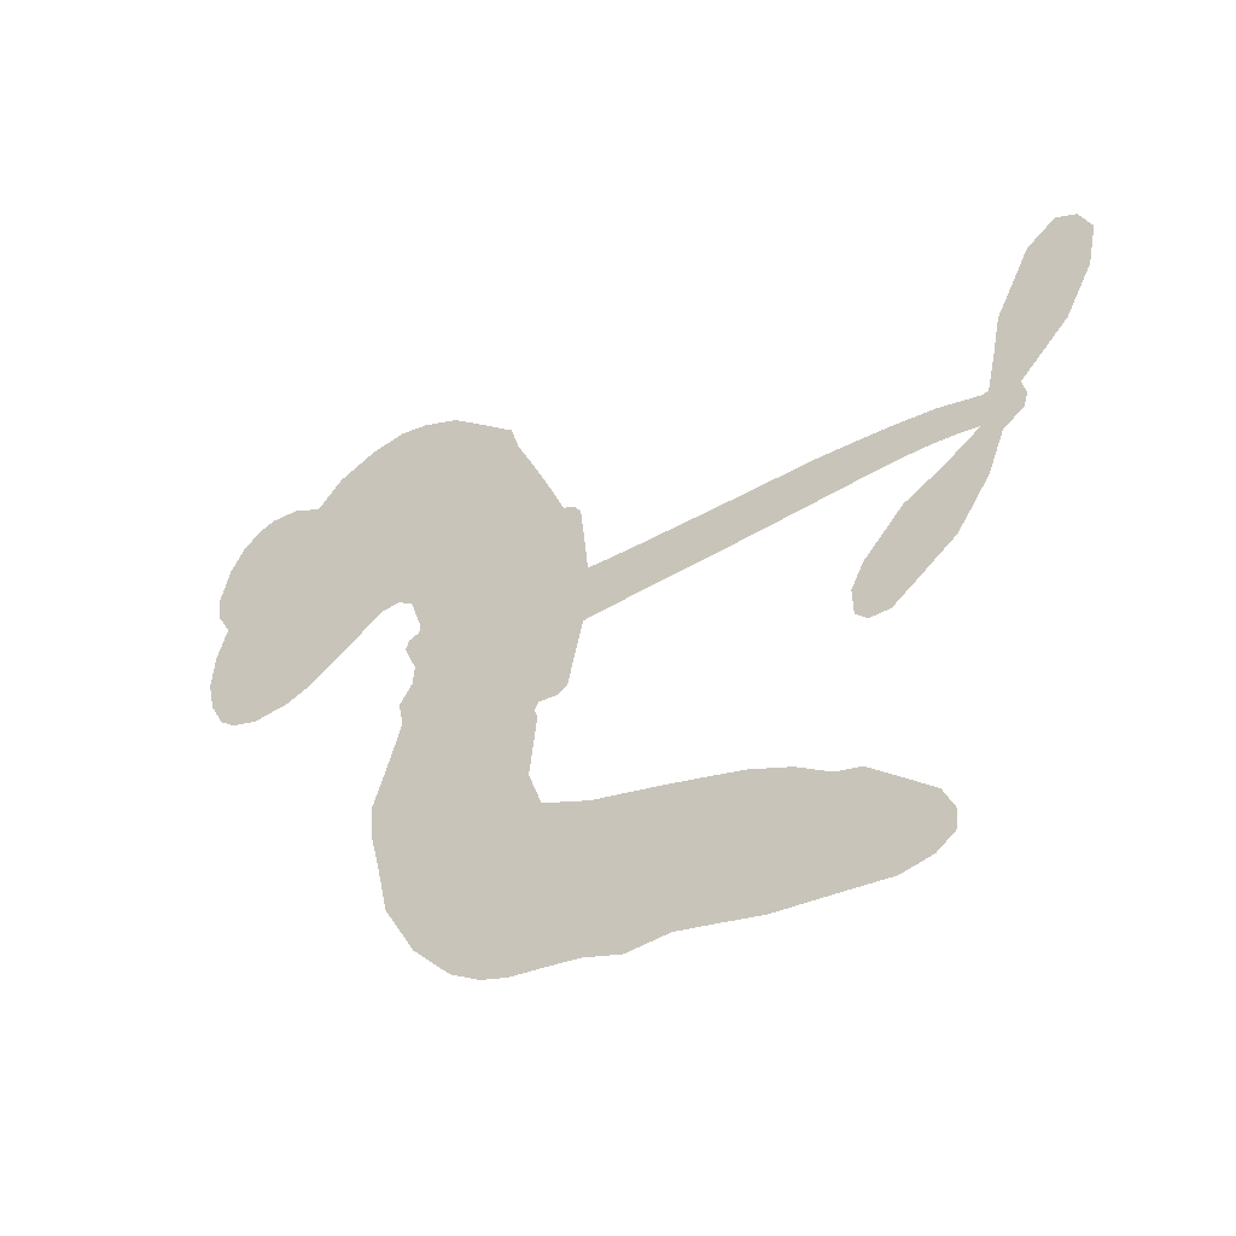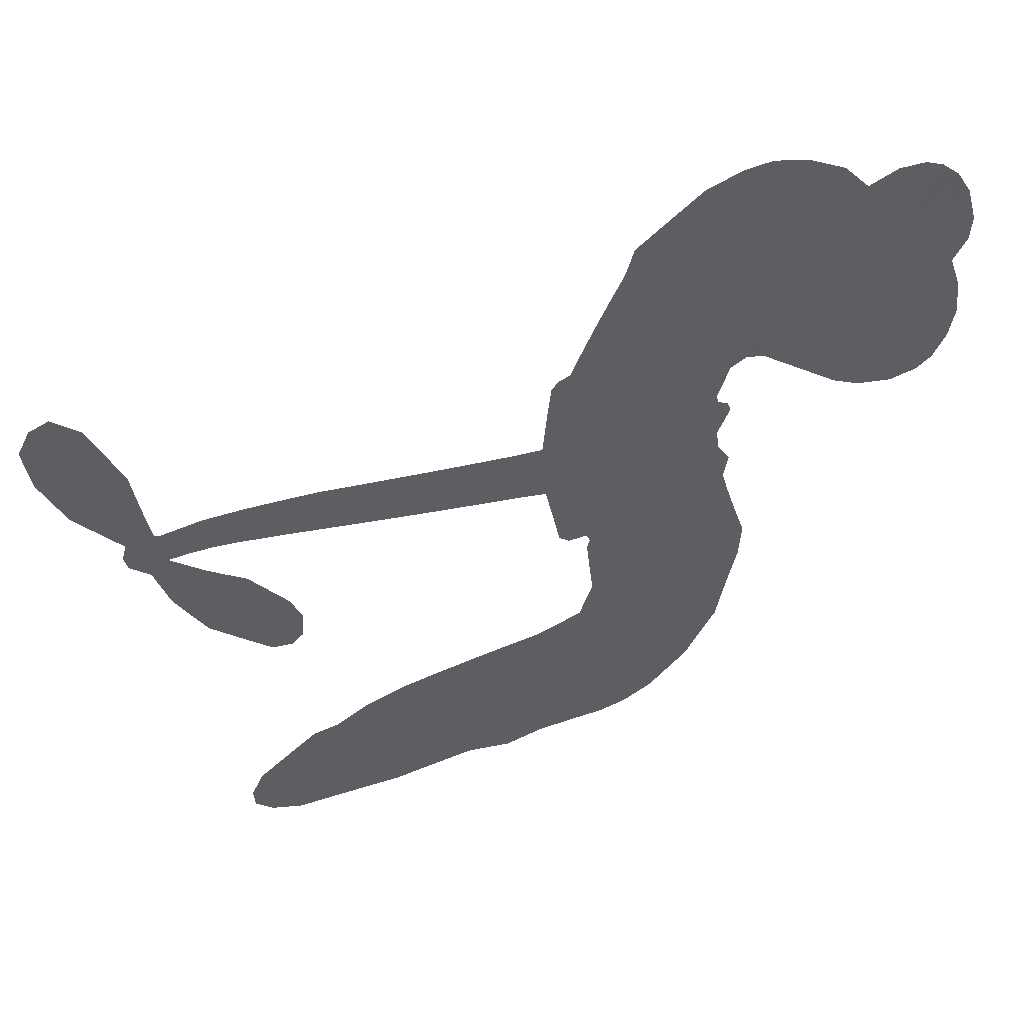
<metadata>
{"format":"obj","ext":"obj","renderer":"f3d","projection":"perspective","resolution":1024,"background":"white","views":[{"elev":-42.8,"azim":34.3,"up":"+Y"},{"elev":42.3,"azim":163.7,"up":"+Y"}]}
</metadata>
<code>
v -3774 863.5 0.2257
v -3769 913.6 0.2142
v -3753 960.7 0.1893
v -3774 995.3 0.1564
v -3777 1031 0.1258
v -3763 1082 0
v -3741 1114 0.102
v -3715 1135 0.135
v -3688 1144 0.1547
v -3647 1141 0.1819
v -3602 1120 0.2241
v -3563 1158 0.2597
v -3505 1182 0.2811
v -3454 1190 0.2947
v -3413 1183 0.3046
v -3357 1161 0.3194
v -3257 1079 0.357
v -3243 1038 0.3705
v -3166 875.5 0.4716
v -3148 868.7 0.486
v -3138 854 0.5
v -3125 744.1 0.5272
v -2790 745.1 0.6118
v -2554 720.1 0.6795
v -2544 722.1 0.6864
v -2520 837.1 0.7179
v -2469 933.8 0.7338
v -2427 963.8 0.7382
v -2398 950.8 0.741
v -2380 915.8 0.75
v -2393 854 0.73
v -2432 781.9 0.7164
v -2502 711.7 0.6913
v -2496 689.5 0.6867
v -2502 669.7 0.6845
v -2533 647.4 0.6806
v -2557 588.1 0.6797
v -2607 516.9 0.6797
v -2699 449.4 0.6797
v -2729 449.3 0.6797
v -2747 465.6 0.6797
v -2749 504.6 0.6797
v -2730 540 0.6797
v -2671 602.5 0.6797
v -2560 670 0.6784
v -3131 655.1 0.5463
v -3154 558.8 0.5748
v -3170 548.8 0.5774
v -3198 552.5 0.5876
v -3204 540.9 0.6008
v -3199 528.5 0.6103
v -3210 439.7 0.669
v -3190 386.5 0.7013
v -3117 357.4 0.6935
v -2901 304 0.5832
v -2839 279.1 0.546
v -2788 247.8 0.5055
v -2751 238.6 0.4795
v -2660 165.2 0.3786
v -2643 129.8 0.324
v -2646 103.7 0.25
v -2674 83.57 0.3476
v -2720 74.28 0.4048
v -2883 91.07 0.5381
v -3006 118.7 0.6229
v -3071 115.1 0.662
v -3127 133.1 0.6969
v -3231 147.4 0.7854
v -3272 160 0.8353
v -3317 185.9 1
v -3376 245 0.7852
v -3422 323.7 0.7241
v -3453 448.9 0.6592
v -3458 499.2 0.64
v -3416 622.6 0.5732
v -3424 657 0.5548
v -3404 684.6 0.5366
v -3402 712.6 0.5138
v -3420 753 0.488
v -3415 766.6 0.4836
v -3399 772.1 0.475
v -3397 783.9 0.4601
v -3415 833.5 0.3966
v -3438 848.4 0.3579
v -3465 846.1 0.3262
v -3585 771.6 0.2586
v -3625 757 0.2511
v -3679 752.7 0.2439
v -3719 764.5 0.2394
v -3743 782.7 0.2368
v -3764 820 0.2319
v -2841 669.2 0.5994
v -2545 705.5 0.682
v -3374 775.4 0.4707
v -3219 555.2 0.5938
v -3205 483.9 0.6381
v -3399 752.6 0.4874
v -3166 843.9 0.4858
v -3143 606.5 0.5622
v -2697 676.8 0.6359
v -2524 711.7 0.688
v -2627 678.1 0.6569
v -2593 675.4 0.6682
v -3411 732.3 0.4976
v -3205 579.1 0.5788
v -2531 779.8 0.7066
v -2525 683.6 0.6836
v -2517 746.8 0.6984
v -2679 120.8 0.3594
v -2714 483.6 0.6797
v -3369 817.8 0.4356
v -3221 523.9 0.6142
v -3383 731.5 0.5014
v -3699 815.7 0.2382
v -3686 1092 0.1552
v -3454 894.7 0.3324
v -3131 799.5 0.5019
v -3176 576.6 0.574
v -2675 739.6 0.6416
v -2615 733.7 0.6585
v -3252 592.8 0.5787
v -3220 862.4 0.4567
v -3359 694.1 0.5268
v -3395 881.6 0.378
v -3184 620.9 0.5604
v -2573 697.1 0.6737
v -3273 540.6 0.6088
v -2605 705 0.6633
v -2638 709 0.6528
v -3375 647.2 0.5563
v -2785 177.9 0.4835
v -2612 635 0.6798
v -2428 921.1 0.7367
v -2467 746.6 0.7065
v -2653 482.8 0.6797
v -3712 1020 0.1614
v -2662 678.3 0.6462
v -2777 213.2 0.4878
v -2573 634.1 0.6796
v -2844 211.1 0.5314
v -2705 202 0.436
v -2744 186.4 0.4558
v -3446 1113 0.2996
v -3228 228.2 0.7746
v -3729 850.6 0.2303
v -3629 827.9 0.2508
v -3723 1079 0.111
v -3293 787.2 0.4757
v -3272 470.7 0.6496
v -2494 885.3 0.7265
v -2491 777.7 0.709
v -3737 993.8 0.1686
v -3686 950.8 0.2103
v -3702 984.5 0.189
v -3634 995 0.2197
v -3671 1013 0.1922
v -2801 82.96 0.4788
v -2709 156.1 0.4135
v -3439 1153 0.2993
v -3322 1037 0.3529
v -3241 188.1 0.8021
v -3616 793.1 0.2536
v -3525 808.7 0.2803
v -3659 796.8 0.2454
v -3335 792.6 0.4638
v -3236 466.1 0.6517
v -3262 410.8 0.6851
v -3665 978.6 0.2092
v -3626 927.6 0.2398
v -3625 1059 0.2106
v -3685 1051 0.1665
v -3485 1140 0.2852
v -3395 1125 0.3145
v -3283 1048 0.3597
v -3179 140.9 0.7377
v -3279 221.5 0.8371
v -3337 746.7 0.4939
v -3307 864 0.4282
v -3640 1028 0.2071
v -3587 1022 0.2406
v -3307 1120 0.3381
v -3380 850.4 0.4059
v -3206 199.1 0.7629
v -3162 251.5 0.7213
v -3331 832.3 0.4387
v -3314 1078 0.3449
v -3203 958.1 0.4135
v -3351 870.8 0.4069
v -3351 1107 0.329
v -3353 949.6 0.3697
v -3280 973.7 0.3864
v -3364 910 0.3811
v -3271 1011 0.3747
v -3309 917 0.4007
v -3416 943 0.3427
v -3223 998.4 0.3907
v -3399 914.3 0.3617
v -3242 964.6 0.4009
v -3268 931.6 0.408
v -3227 924.4 0.4239
v -3253 891 0.4322
v -3184 917.1 0.4395
v -3263 845 0.4521
v -3208 894.5 0.4445
v -3427 878.2 0.3566
v -3249 561.3 0.5947
v -3281 574.3 0.5908
v -3298 635.7 0.5591
v -3338 542.8 0.6117
v -2407 889.3 0.7369
v -2450 883.3 0.7299
v -2474 844 0.722
v -3672 869.9 0.2361
v -3666 833.3 0.2418
v -3209 764.7 0.5029
v -3724 924.4 0.211
v -3521 883.3 0.2908
v -3225 404.2 0.6893
v -3256 340.8 0.7251
v -3222 363.3 0.7096
v -3255 376.1 0.705
v -3320 380 0.7037
v -3289 358.4 0.7171
v -3205 300.2 0.7315
v -3345 314.4 0.7473
v -3224 329 0.7248
v -3258 285.7 0.7615
v -3176 338.9 0.71
v -3323 344 0.7274
v -3437 386.6 0.6901
v -3300 304.8 0.7569
v -3640 1099 0.1933
v -3657 1069 0.1846
v -3525 1147 0.2717
v -3556 1112 0.2538
v -3512 1106 0.2745
v -3541 1057 0.2617
v -3385 1172 0.3118
v -3409 1153 0.3078
v -3285 189.4 0.8842
v -3327 234.7 0.8518
v -3586 966.6 0.2505
v -3332 1140 0.3281
v -3403 1046 0.3236
v -3333 660.6 0.5464
v -3341 615.5 0.5721
v -3274 706.9 0.5222
v -3316 699.4 0.5242
v -3290 672.5 0.5395
v -3248 644.8 0.5533
v -3382 480.5 0.6463
v -2493 813.4 0.7155
v -2455 811.4 0.7185
v -2412 817.9 0.7232
v -2430 851 0.7269
v -3697 848.4 0.2347
v -3709 887.1 0.2253
v -3675 911.2 0.2266
v -3164 768.6 0.5093
v -3224 812.7 0.4783
v -3720 957 0.1974
v -3485 875.7 0.3121
v -3493 923.5 0.3038
v -3495 827.3 0.2987
v -3575 827.7 0.2655
v -3528 846.2 0.2851
v -3565 871.7 0.2703
v -3555 923.8 0.2714
v -3256 249.9 0.7878
v -3222 265.7 0.7543
v -3294 264.3 0.7952
v -3334 275.3 0.7847
v -3160 296.4 0.7124
v -3008 331.8 0.6428
v -3139 327.2 0.7002
v -3118 290.2 0.6932
v -3063 344.9 0.6703
v -3118 246.5 0.6962
v -3144 214 0.7136
v -3044 265 0.6548
v -3100 323.1 0.6848
v -3178 220.3 0.7373
v -3134 174.1 0.7058
v -3084 267 0.6767
v -3061 303.6 0.666
v -3088 160.9 0.6752
v -3022 296.3 0.6458
v -3066 213.2 0.6647
v -2975 241.5 0.6146
v -3105 209.2 0.6883
v -2955 318.1 0.6131
v -3006 262.7 0.6342
v -3026 226.9 0.6426
v -2970 281.3 0.6166
v -3028 170.7 0.6397
v -2921 253.7 0.5857
v -3154 371.8 0.7027
v -3586 1080 0.2353
v -3602 993.8 0.2374
v -3619 965.6 0.2343
v -3568 994.7 0.2548
v -3552 1025 0.2592
v -3546 962.4 0.2708
v -3488 1023 0.2913
v -3532 995.6 0.2734
v -3502 964.8 0.2928
v -3459 953.4 0.3173
v -3444 925.6 0.3315
v -3424 996 0.3253
v -3472 989.2 0.3044
v -3387 1084 0.3226
v -3427 1078 0.3098
v -3361 1051 0.337
v -3476 1075 0.291
v -3447 1040 0.3071
v -3377 1007 0.3424
v -3307 600.2 0.5786
v -3338 579.2 0.5919
v -3436 561.2 0.6113
v -3381 595 0.5866
v -3426 591.8 0.5936
v -3401 567.3 0.6036
v -3409 520.5 0.628
v -3270 619.9 0.5663
v -3222 617.5 0.5645
v -3205 662 0.5454
v -3423 476.8 0.6483
v -3366 364.3 0.7103
v -3745 886.2 0.2217
v -3166 806.3 0.4951
v -3261 807.1 0.472
v -3294 825.5 0.4535
v -3254 760.7 0.4968
v -3198 834.1 0.4769
v -3555 790.1 0.2675
v -3524 914.9 0.2876
v -3590 931.2 0.2543
v -3605 890.1 0.2533
v -3642 892.8 0.2406
v -3055 147 0.6543
v -2989 196.8 0.6182
v -3573 1051 0.2449
v -3510 1073 0.2761
v -3393 973.3 0.3446
v -3369 517.3 0.6271
v -3326 483.3 0.6437
v -3447 530.3 0.6271
v -3168 656.3 0.5475
v -3148 700.9 0.5353
v -3238 686.2 0.5342
v -3195 712.4 0.5264
v -3196 795.2 0.4925
v -3294 744.8 0.4999
v -3602 853.5 0.2572
v -2991 156.2 0.6153
v -2945 105.2 0.5793
v -2922 173 0.5739
v -2976 112 0.6006
v -2952 144.9 0.5895
v -2913 132 0.5625
v -2957 180.7 0.5968
v -2932 213.7 0.5858
v -2868 162.7 0.538
v -2888 222.9 0.561
v -2858 246.5 0.5482
v -2823 239.4 0.525
v -2870 291.6 0.5649
v -2986 662 0.5668
v -2958 742.8 0.5732
v -3166 732.2 0.5228
v -3233 726.6 0.5162
v -2877 127.2 0.5385
v -2823 132.4 0.5021
v -2842 87.08 0.5102
v -2755 138.2 0.4493
v -2888 263.3 0.569
v -3059 659 0.5522
v -2790 143 0.4787
v -2761 78.65 0.4437
v -2776 110.3 0.4618
v -2737 106.4 0.4252
v -3042 742.5 0.5547
v -3118 712.4 0.5374
v -3084 742.7 0.5441
v -2683 522.8 0.6797
v -2645 519.9 0.6797
v -2621 572.5 0.6797
v -2701 571.3 0.6797
v -2661 557.7 0.6797
v -3741 1045 0.1157
v -3256 506.5 0.6274
v -3295 507.7 0.6288
v -3314 955.3 0.3826
v -3316 996.2 0.3671
v -3287 890.8 0.4213
v -3399 284.6 0.7518
v -3384 320.1 0.7348
v -2934 287.7 0.5978
v -3398 427.8 0.6725
v -3356 409.1 0.685
v -3309 428.5 0.6748
v -3363 446.9 0.6639
v -3278 438.8 0.6685
v -3331 451.7 0.6614
v -2891 188.7 0.5572
v -2826 173.6 0.5116
v -2810 203.9 0.5075
v -3063 703.1 0.5506
v -3095 657.6 0.5468
v -3023 684.9 0.5592
v -3000 742.6 0.564
v -2913 665.4 0.5828
v -2985 703.7 0.5674
v -2949 663.6 0.5747
v -2874 743.6 0.5922
v -2933 705.3 0.5786
v -2888 702 0.5888
v -2916 743.1 0.5826
v -2877 667.2 0.591
v -2582 551.8 0.6797
v -2594 600.3 0.6797
v -2642 618.6 0.6797
v -3349 984 0.3594
v -3445 417.8 0.6737
v -3397 389.1 0.6931
v -3430 355.3 0.7075
v -3397 349.8 0.7149
v -3094 689.9 0.545
v -2733 742.8 0.6259
v -2706 714.9 0.6334
v -2768 673.4 0.6169
v -2733 675.5 0.6262
v -2752 708.9 0.6213
v -2793 705.1 0.6111
v -2832 744.3 0.6019
v -2848 707.9 0.5981
v -3167 186.1 0.7309
v -3202 165 0.7601
f 112 206 391
f 186 160 174
f 75 130 76
f 203 122 201
f 105 121 206
f 45 107 93
f 51 50 112
f 123 78 77
f 89 88 114
f 125 118 99
f 1 91 145
f 162 164 87
f 25 108 106
f 43 42 110
f 80 79 97
f 126 93 24
f 58 138 142
f 179 299 180
f 128 129 102
f 105 125 325
f 52 166 167
f 143 159 172
f 240 176 70
f 142 138 131
f 176 240 161
f 223 231 219
f 59 158 109
f 95 112 50
f 117 21 98
f 113 94 97
f 97 104 113
f 104 78 113
f 349 383 22
f 166 112 391
f 105 95 49
f 74 73 327
f 51 112 96
f 82 94 111
f 107 34 101
f 52 218 53
f 323 345 322
f 203 260 122
f 90 89 114
f 167 221 218
f 145 256 257
f 91 90 114
f 298 232 170
f 98 19 334
f 282 183 437
f 77 76 130
f 4 3 152
f 152 5 4
f 56 365 366
f 45 126 103
f 115 9 8
f 8 7 147
f 45 139 36
f 106 151 252
f 147 7 6
f 381 158 375
f 114 145 91
f 246 208 245
f 136 154 156
f 10 9 115
f 19 122 334
f 205 83 124
f 17 174 18
f 84 205 116
f 165 111 94
f 182 83 111
f 162 146 164
f 239 15 159
f 206 207 127
f 129 137 102
f 236 234 235
f 350 250 326
f 172 159 14
f 180 302 342
f 126 45 93
f 322 318 320
f 239 238 15
f 211 150 212
f 5 152 390
f 136 152 154
f 25 93 101
f 31 30 210
f 107 45 36
f 124 192 197
f 161 183 144
f 119 430 137
f 120 119 129
f 296 364 376
f 359 361 355
f 287 274 285
f 363 373 406
f 276 285 281
f 50 49 95
f 53 218 220
f 275 54 297
f 49 48 118
f 126 128 103
f 274 287 294
f 58 57 138
f 78 123 113
f 407 406 131
f 118 105 49
f 375 158 142
f 68 161 69
f 61 109 62
f 421 139 132
f 109 60 59
f 166 52 96
f 423 394 160
f 60 109 61
f 348 349 351
f 85 84 116
f 141 58 142
f 162 87 86
f 43 110 385
f 134 32 151
f 386 385 135
f 110 42 41
f 110 135 385
f 102 103 128
f 57 366 407
f 40 110 41
f 40 39 110
f 421 387 420
f 119 137 129
f 141 158 59
f 37 36 139
f 105 206 95
f 47 118 48
f 94 81 97
f 95 206 112
f 430 433 432
f 432 100 430
f 413 416 369
f 82 81 94
f 177 165 94
f 98 20 19
f 98 21 20
f 97 79 104
f 63 62 109
f 108 151 106
f 117 330 259
f 210 133 211
f 93 107 101
f 83 82 111
f 259 22 117
f 348 99 46
f 47 99 118
f 24 93 25
f 132 139 45
f 35 34 107
f 126 24 128
f 101 34 33
f 118 125 105
f 130 123 77
f 115 8 147
f 128 24 120
f 108 101 33
f 27 133 28
f 108 33 134
f 255 253 254
f 185 111 165
f 28 133 29
f 133 30 29
f 129 128 120
f 110 39 135
f 159 15 14
f 145 114 256
f 193 160 394
f 101 108 25
f 389 388 385
f 36 35 107
f 168 154 153
f 81 80 97
f 372 373 363
f 151 108 134
f 214 114 164
f 145 257 329
f 163 265 335
f 179 233 171
f 390 6 5
f 147 390 171
f 113 123 177
f 177 123 248
f 209 346 392
f 397 396 225
f 261 154 152
f 27 150 211
f 253 252 151
f 152 136 390
f 3 2 216
f 168 169 300
f 261 152 3
f 168 156 154
f 261 153 154
f 234 236 172
f 179 156 155
f 147 171 115
f 64 374 372
f 375 380 381
f 141 142 158
f 142 131 375
f 172 14 13
f 143 173 239
f 308 205 197
f 196 198 187
f 283 175 67
f 161 144 176
f 264 266 163
f 214 146 213
f 85 262 264
f 262 85 116
f 114 88 164
f 87 164 88
f 177 94 113
f 332 148 331
f 112 166 96
f 166 149 403
f 346 209 345
f 223 219 221
f 169 168 153
f 155 156 168
f 265 162 86
f 162 265 146
f 179 180 170
f 11 10 232
f 136 156 171
f 171 156 179
f 12 234 13
f 172 13 234
f 173 311 189
f 189 311 313
f 16 173 189
f 200 198 199
f 288 280 284
f 183 282 144
f 270 184 224
f 70 176 241
f 245 248 123
f 148 165 177
f 188 194 192
f 188 182 185
f 179 155 299
f 179 170 233
f 299 300 242
f 301 302 180
f 188 192 124
f 17 181 186
f 83 182 124
f 438 161 68
f 437 283 279
f 288 290 286
f 220 226 228
f 332 165 148
f 188 185 178
f 17 186 174
f 189 186 181
f 174 193 18
f 185 182 111
f 202 187 200
f 182 188 124
f 16 189 243
f 311 173 312
f 189 313 186
f 194 190 192
f 18 193 196
f 194 188 178
f 190 195 197
f 160 193 174
f 198 196 193
f 122 204 201
f 393 194 199
f 160 313 316
f 304 314 343
f 190 197 192
f 198 193 191
f 197 195 308
f 199 191 393
f 198 191 199
f 395 194 178
f 198 200 187
f 201 200 199
f 204 19 202
f 395 199 194
f 201 395 203
f 332 178 185
f 204 202 200
f 260 331 333
f 201 204 200
f 19 204 122
f 83 205 84
f 197 205 124
f 207 206 121
f 206 127 391
f 324 317 207
f 130 320 246
f 250 350 249
f 123 130 245
f 127 207 209
f 207 121 324
f 30 133 210
f 133 27 211
f 150 26 212
f 210 211 255
f 252 212 26
f 253 255 212
f 146 354 339
f 258 153 216
f 146 214 164
f 256 214 213
f 353 247 333
f 348 46 349
f 2 1 329
f 216 257 258
f 307 263 308
f 354 267 338
f 52 167 218
f 221 220 218
f 221 167 223
f 269 270 227
f 219 226 220
f 53 220 228
f 167 222 223
f 219 220 221
f 402 400 404
f 328 225 229
f 222 229 223
f 269 227 271
f 226 227 224
f 224 273 228
f 397 72 396
f 71 70 241
f 227 226 219
f 226 224 228
f 223 229 231
f 144 269 176
f 273 224 184
f 297 53 228
f 399 251 327
f 231 229 225
f 400 402 399
f 426 427 425
f 71 241 272
f 219 231 227
f 10 115 232
f 233 115 171
f 170 232 233
f 115 233 232
f 11 235 12
f 234 12 235
f 11 232 298
f 236 143 172
f 235 11 298
f 235 237 343
f 299 301 180
f 237 302 304
f 143 239 159
f 173 16 238
f 173 238 239
f 70 69 240
f 161 240 69
f 176 269 271
f 271 231 272
f 338 268 337
f 262 263 217
f 314 312 143
f 189 181 243
f 316 313 244
f 246 245 130
f 249 248 245
f 319 322 321
f 318 207 317
f 250 249 208
f 215 260 333
f 249 245 208
f 248 247 353
f 250 208 324
f 247 248 249
f 325 250 324
f 325 326 250
f 230 399 424
f 400 222 401
f 106 252 26
f 253 151 32
f 255 254 31
f 212 252 253
f 210 255 31
f 253 32 254
f 212 255 211
f 214 256 114
f 257 256 213
f 257 213 258
f 216 2 329
f 339 258 213
f 169 153 258
f 330 117 98
f 326 351 350
f 331 260 203
f 259 330 352
f 3 216 261
f 153 261 216
f 263 262 116
f 266 264 262
f 310 304 305
f 301 242 303
f 265 266 267
f 266 262 217
f 267 266 217
f 265 163 266
f 268 267 217
f 268 338 267
f 263 336 217
f 268 303 337
f 270 269 144
f 227 231 271
f 270 144 282
f 227 270 224
f 272 231 225
f 176 271 241
f 272 225 396
f 241 271 272
f 184 278 276
f 228 273 275
f 276 284 285
f 285 274 277
f 273 276 275
f 284 276 278
f 184 276 273
f 54 275 281
f 175 283 437
f 276 281 275
f 279 184 282
f 278 184 279
f 437 279 282
f 290 288 284
f 376 398 296
f 277 54 281
f 282 184 270
f 438 183 161
f 66 286 67
f 67 286 283
f 279 290 278
f 284 280 285
f 285 280 287
f 277 281 285
f 340 65 295
f 278 290 284
f 292 287 280
f 294 287 292
f 340 286 66
f 341 293 295
f 292 280 293
f 358 359 355
f 279 283 290
f 286 290 283
f 293 280 288
f 291 294 398
f 294 292 289
f 295 293 288
f 289 292 293
f 294 289 296
f 294 291 274
f 340 288 286
f 293 341 289
f 361 362 341
f 365 376 364
f 342 170 180
f 275 297 228
f 237 235 298
f 300 299 155
f 301 299 242
f 168 300 155
f 337 300 169
f 242 337 303
f 342 302 237
f 305 301 303
f 311 312 244
f 336 303 268
f 307 310 306
f 301 305 302
f 305 303 306
f 303 336 306
f 304 302 305
f 307 306 263
f 305 306 310
f 308 263 116
f 307 195 309
f 308 116 205
f 195 307 308
f 309 344 316
f 309 244 315
f 307 309 310
f 315 310 309
f 312 173 143
f 313 311 244
f 314 143 236
f 315 312 314
f 244 309 316
f 186 313 160
f 343 314 236
f 315 314 304
f 315 304 310
f 244 312 315
f 344 309 195
f 393 394 423
f 208 246 317
f 318 317 246
f 75 320 130
f 207 318 209
f 323 251 345
f 320 318 246
f 320 321 322
f 322 319 323
f 320 75 321
f 318 322 209
f 347 74 323
f 327 323 74
f 317 324 208
f 325 324 121
f 105 325 121
f 326 325 125
f 348 326 125
f 350 247 249
f 230 425 399
f 323 327 251
f 427 397 328
f 73 399 327
f 145 329 1
f 216 329 257
f 334 330 98
f 215 352 260
f 332 331 203
f 331 148 333
f 178 332 203
f 332 185 165
f 353 333 148
f 371 247 350
f 122 260 334
f 334 260 352
f 336 263 306
f 265 86 335
f 268 217 336
f 300 337 242
f 337 169 338
f 169 258 339
f 265 354 146
f 146 339 213
f 169 339 338
f 65 340 66
f 288 340 295
f 65 355 295
f 341 295 355
f 237 298 342
f 170 342 298
f 235 343 236
f 304 343 237
f 195 190 344
f 423 344 190
f 346 345 251
f 322 345 209
f 399 425 400
f 391 392 149
f 99 348 125
f 323 319 347
f 413 410 368
f 259 370 22
f 215 351 370
f 326 348 351
f 371 333 247
f 370 351 349
f 371 215 333
f 259 352 215
f 334 352 330
f 148 177 353
f 248 353 177
f 267 354 265
f 339 354 338
f 360 363 357
f 289 341 362
f 357 359 360
f 358 356 359
f 364 140 365
f 360 359 356
f 355 65 358
f 361 359 357
f 356 64 360
f 364 405 140
f 361 357 362
f 355 361 341
f 357 363 405
f 289 362 296
f 360 64 372
f 374 157 373
f 296 362 364
f 362 357 405
f 366 365 140
f 398 376 55
f 366 140 407
f 56 366 57
f 417 415 418
f 365 56 367
f 428 384 383
f 22 370 349
f 215 370 259
f 350 351 371
f 215 371 351
f 373 157 380
f 363 360 372
f 378 375 131
f 373 378 406
f 372 374 373
f 381 380 379
f 365 367 376
f 55 376 367
f 377 410 408
f 46 383 349
f 406 378 131
f 373 380 378
f 63 381 379
f 380 375 378
f 157 379 380
f 63 109 381
f 158 381 109
f 408 382 384
f 22 383 384
f 386 135 38
f 377 408 428
f 428 46 409
f 385 386 389
f 387 386 38
f 389 44 388
f 421 420 37
f 422 44 387
f 386 387 389
f 43 385 388
f 44 389 387
f 171 390 136
f 6 390 147
f 392 391 127
f 166 391 149
f 209 392 127
f 149 392 346
f 394 393 191
f 190 194 393
f 193 394 191
f 423 160 316
f 203 395 178
f 199 395 201
f 272 396 71
f 222 328 229
f 328 397 225
f 291 398 55
f 294 296 398
f 400 328 222
f 401 222 167
f 399 402 251
f 167 403 401
f 404 149 346
f 404 400 401
f 346 251 402
f 166 403 167
f 404 403 149
f 404 401 403
f 346 402 404
f 140 405 363
f 362 405 364
f 407 131 138
f 363 406 140
f 407 138 57
f 140 406 407
f 410 377 368
f 413 411 410
f 428 408 384
f 382 408 410
f 413 414 416
f 382 410 411
f 369 411 413
f 416 414 412
f 436 434 435
f 413 368 414
f 417 416 412
f 92 436 419
f 418 369 416
f 417 419 436
f 139 421 37
f 417 418 416
f 417 412 419
f 387 38 420
f 422 421 132
f 344 423 316
f 421 422 387
f 393 423 190
f 72 397 427
f 399 73 424
f 400 425 328
f 425 427 328
f 425 230 426
f 72 427 426
f 46 428 383
f 377 428 409
f 119 429 430
f 137 430 100
f 432 433 431
f 429 23 433
f 434 431 433
f 433 430 429
f 434 433 23
f 415 417 436
f 92 431 434
f 434 436 92
f 434 23 435
f 415 436 435
f 437 183 438
f 68 175 438
f 437 438 175

</code>
